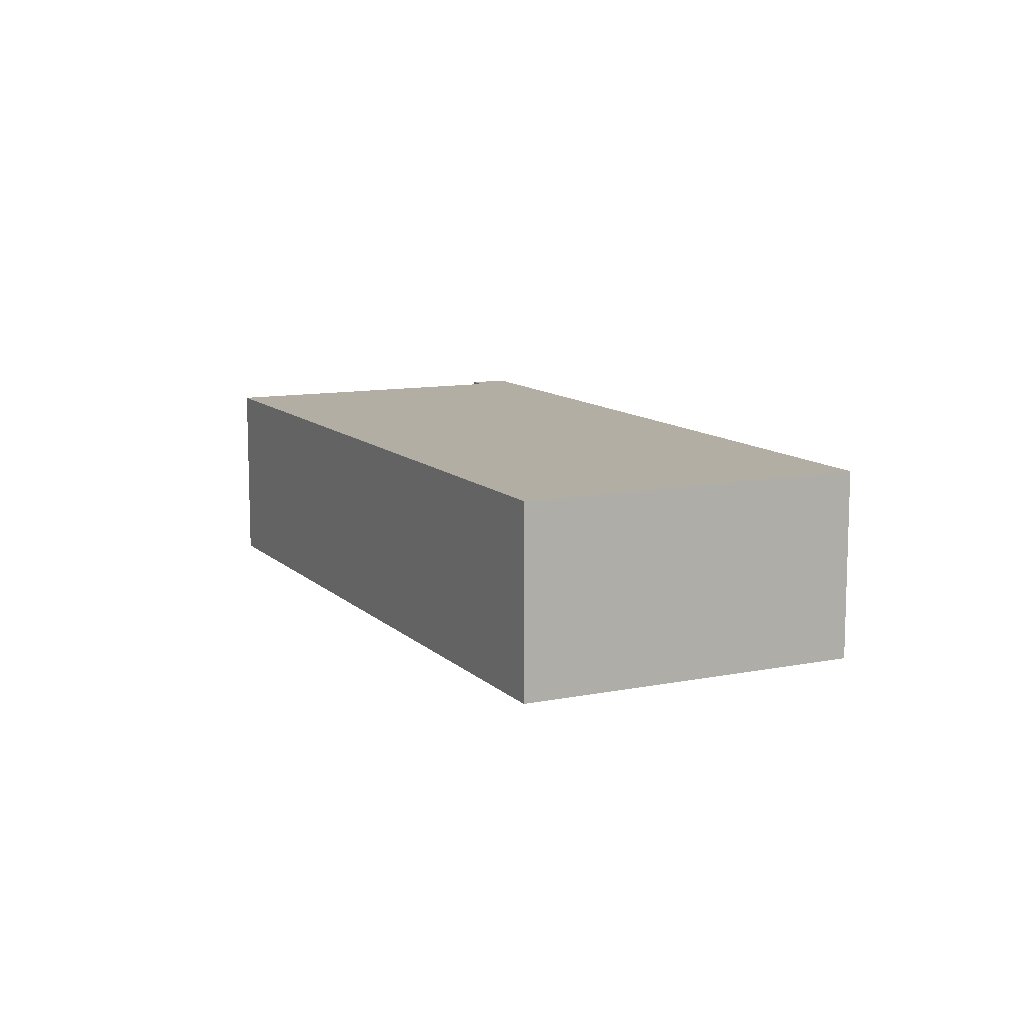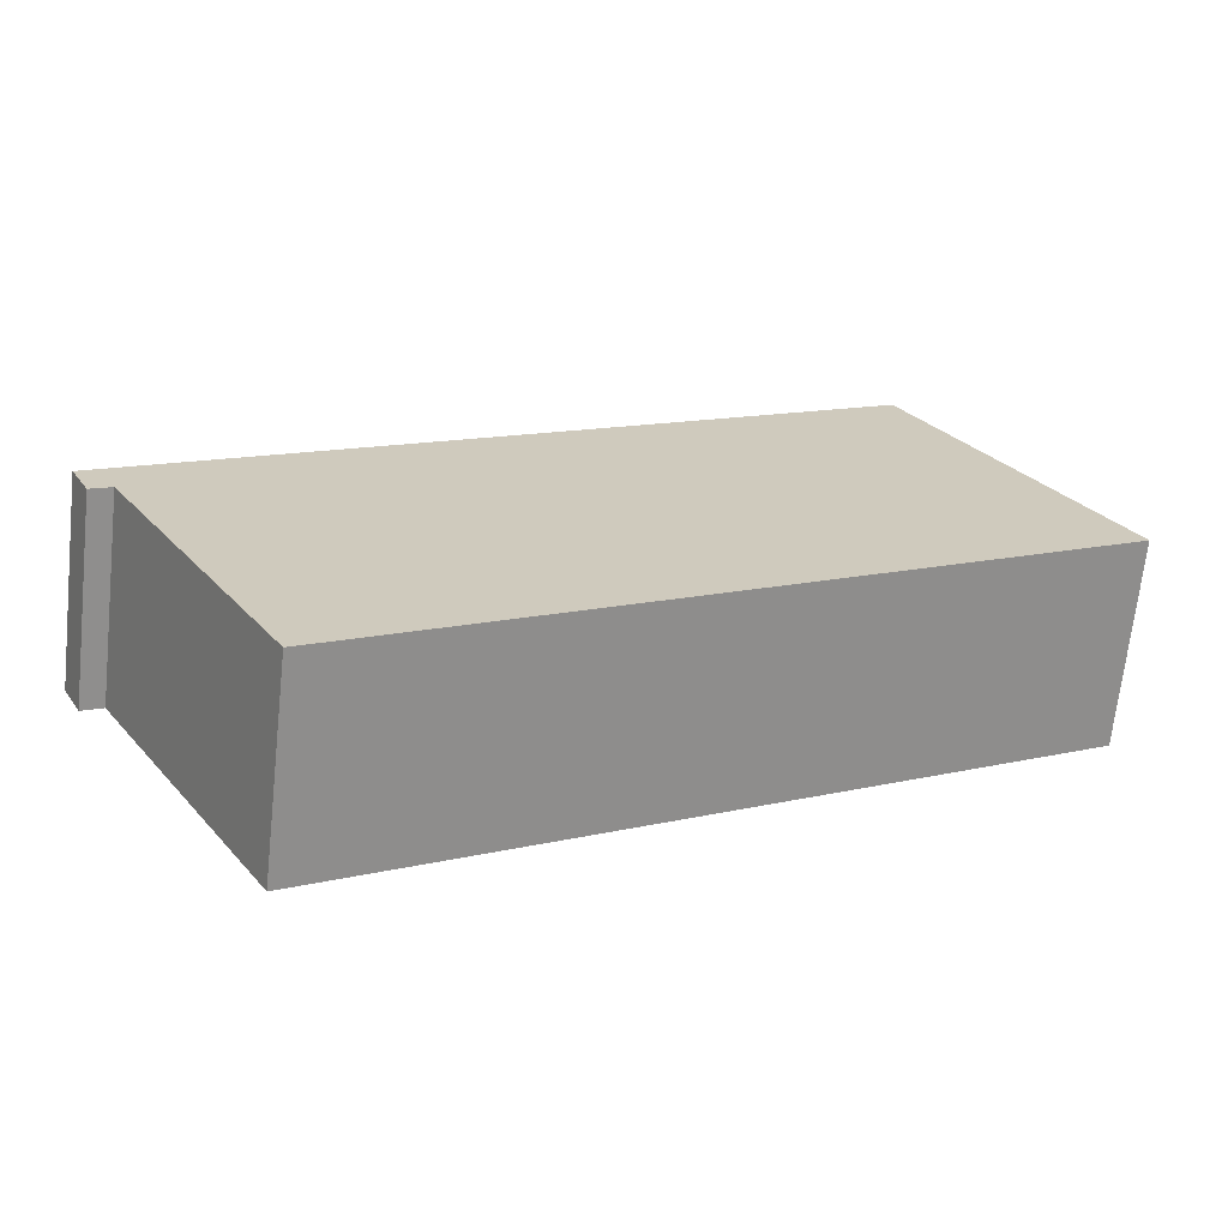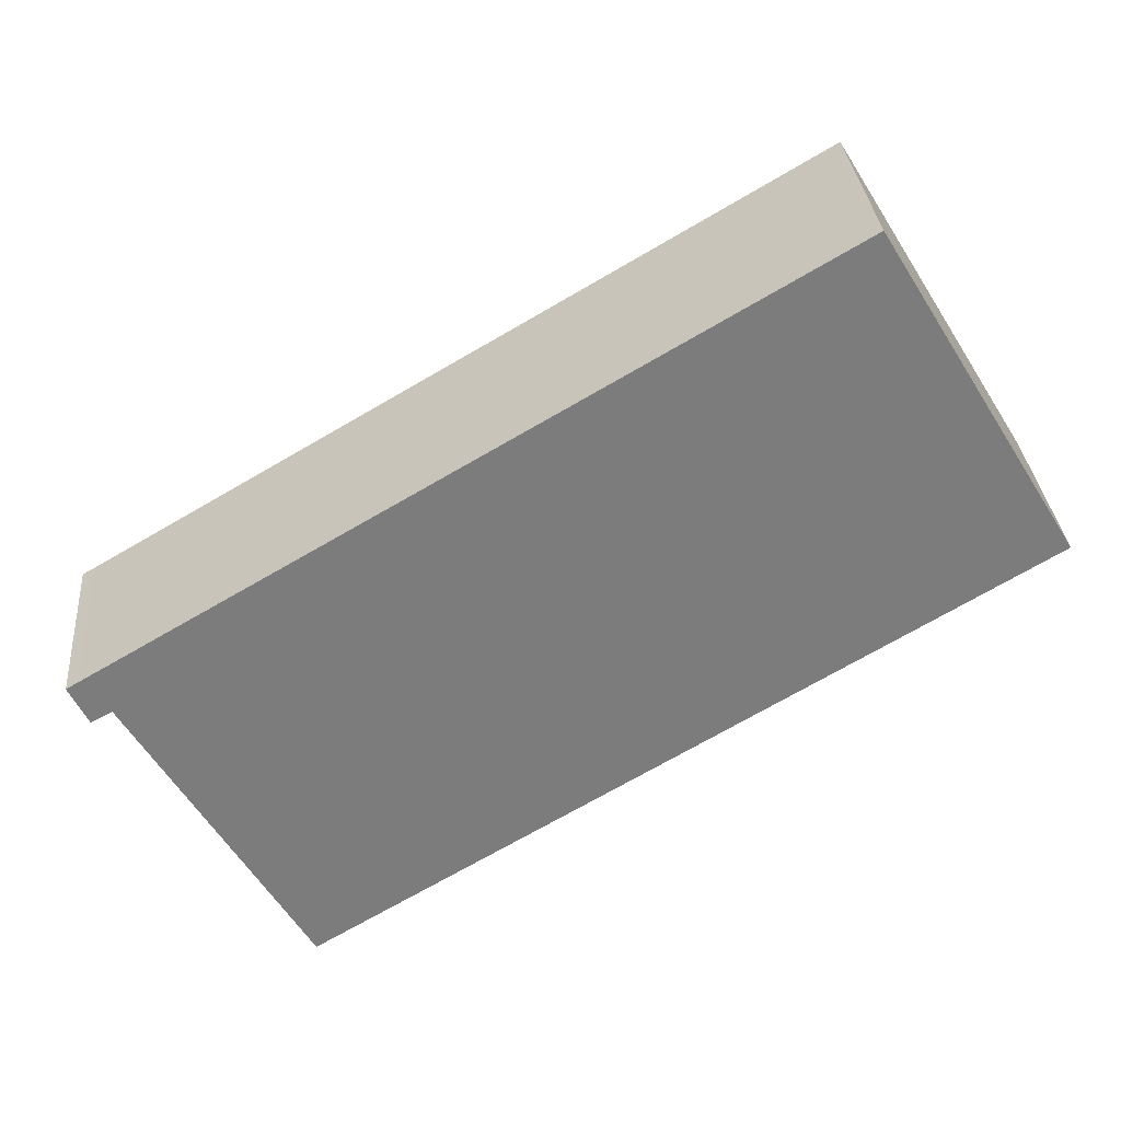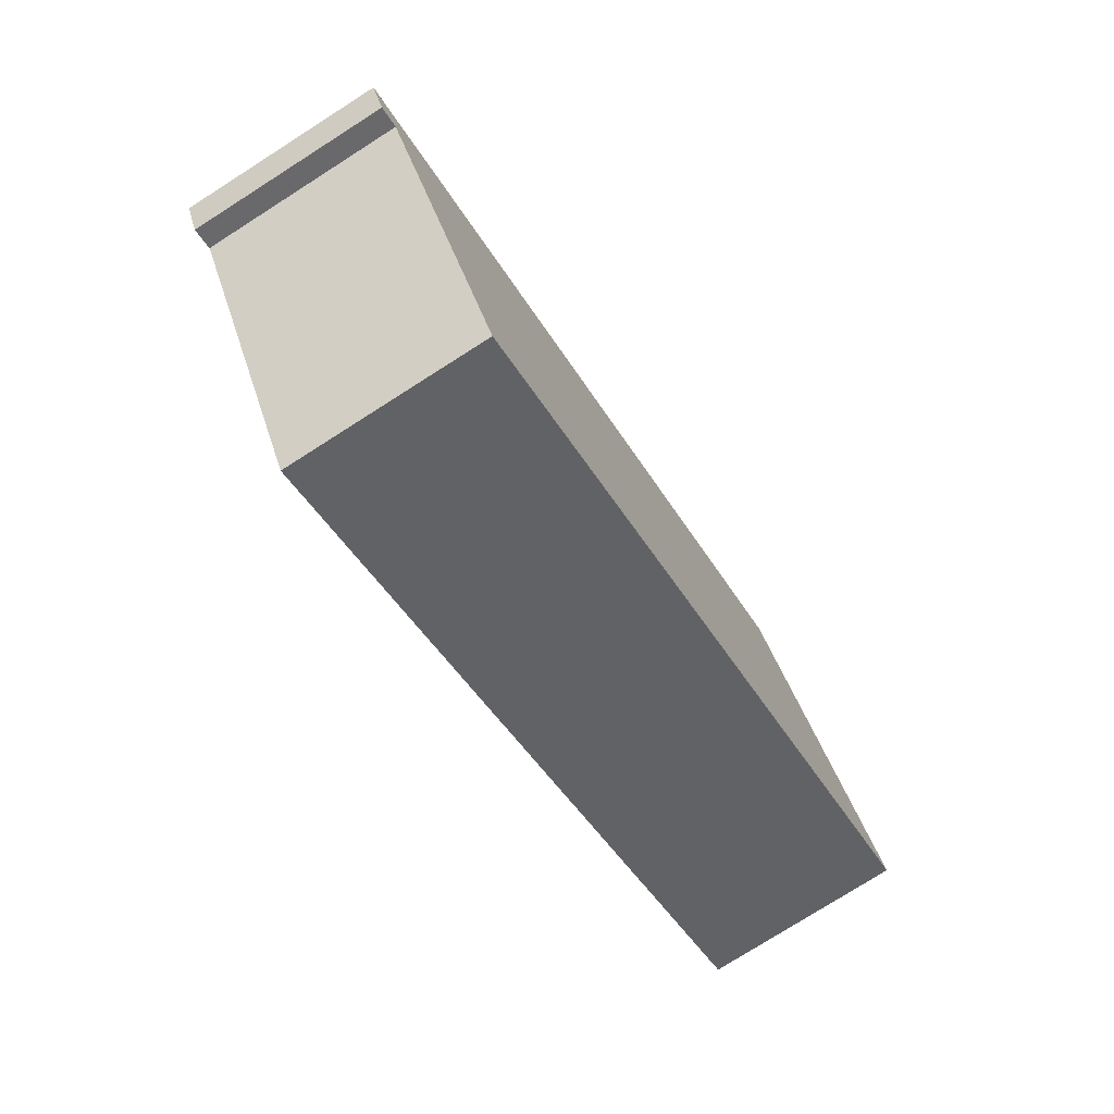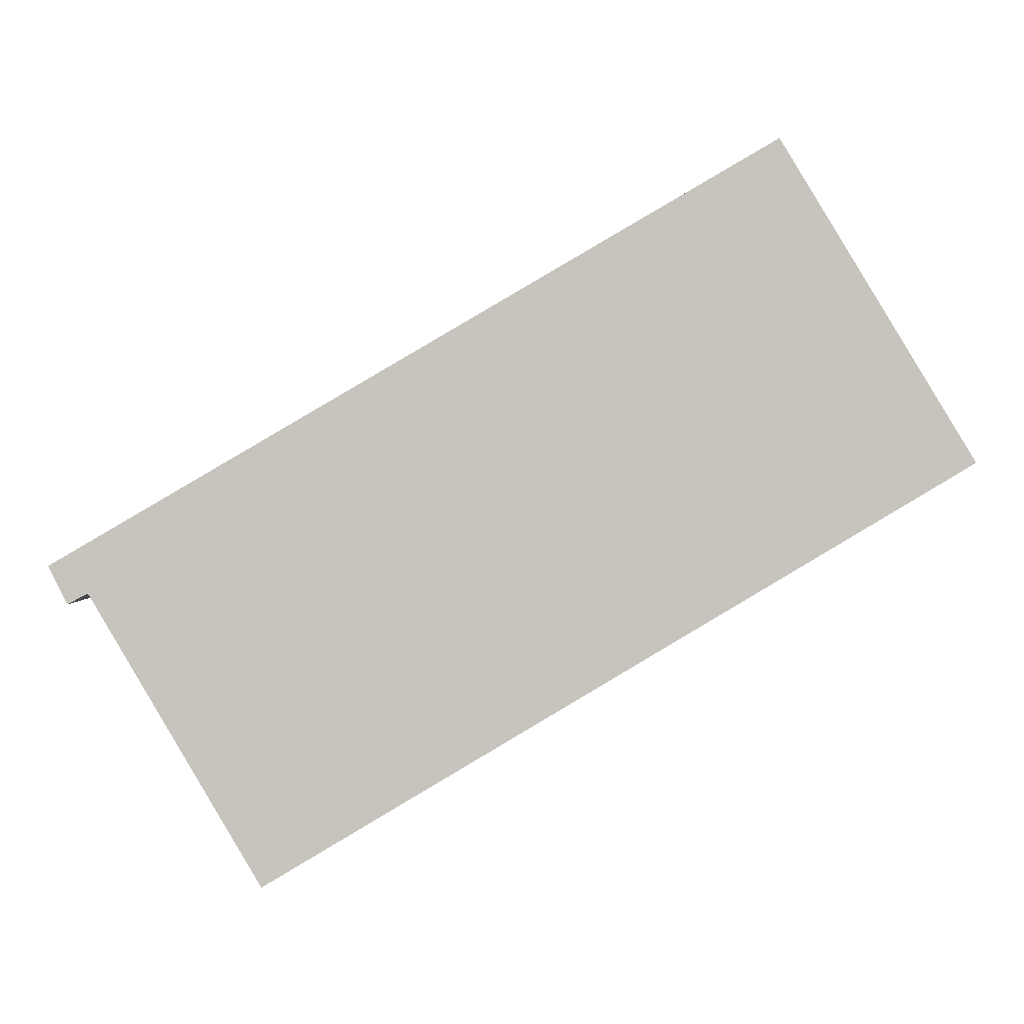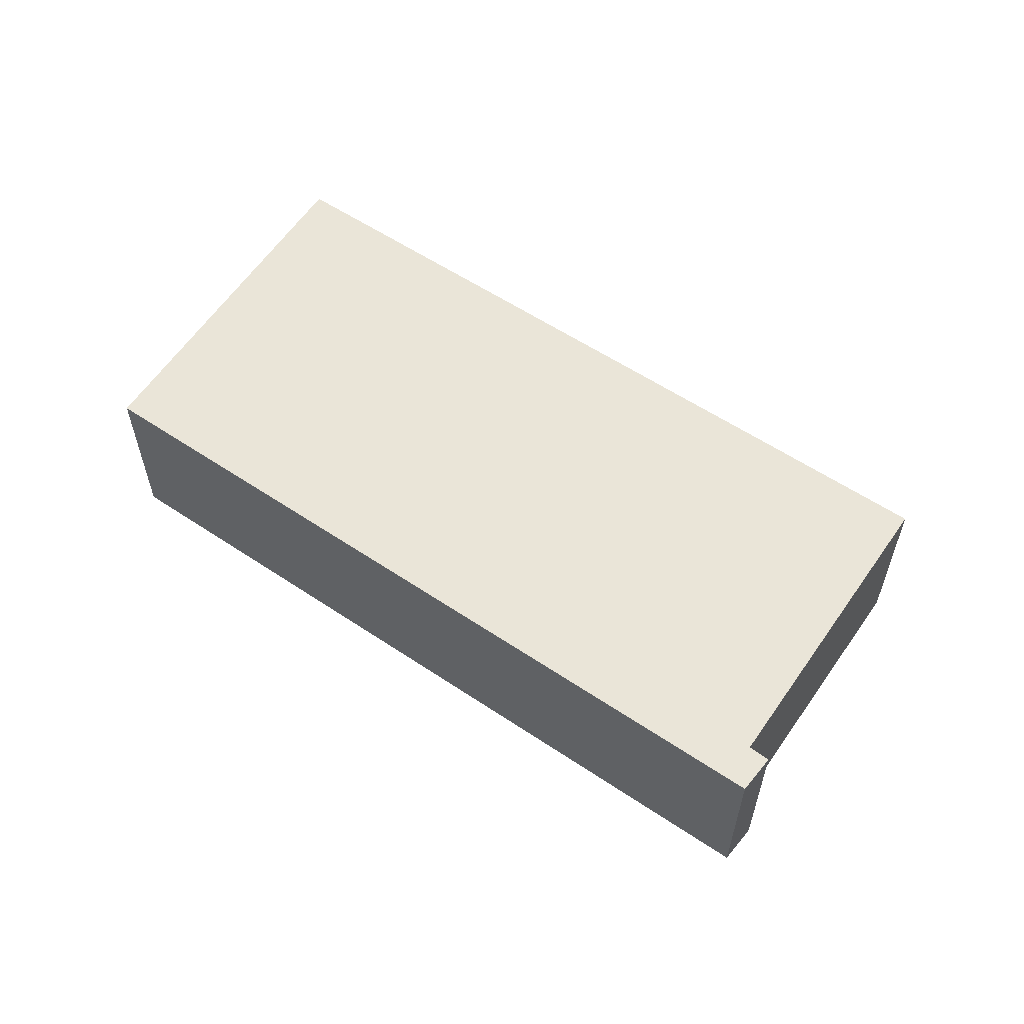
<metadata>
{"format":"obj","ext":"obj","renderer":"f3d","projection":"perspective","resolution":1024,"background":"white","views":[{"elev":10.9,"azim":-85.2,"up":"+Y"},{"elev":-67.8,"azim":173.8,"up":"+Z"},{"elev":31.5,"azim":175.0,"up":"+Z"},{"elev":-76.8,"azim":122.5,"up":"+Z"},{"elev":0.8,"azim":179.6,"up":"+Z"},{"elev":59.2,"azim":64.9,"up":"+Y"}]}
</metadata>
<code>
v  0 3.975 2.434e-16
v  17.61 3.975 -2.586
v  14.19 3.975 -8.434
v  3.918 3.975 6.43
v  17.71 3.975 -2.639
v  18.4 3.975 -2.041
v  18.02 3.975 -2.806
v  18.16 3.975 -1.903
v  17.61 1.583e-16 -2.586
v  14.19 5.164e-16 -8.434
v  18.4 1.25e-16 -2.041
v  18.02 1.718e-16 -2.806
v  0 0 0
v  17.71 1.616e-16 -2.639
v  3.918 -3.937e-16 6.43
v  18.16 1.165e-16 -1.903
g defaultobject
f 1 2 3
f 2 1 4
f 5 6 7
f 6 5 8
f 8 5 4
f 4 5 2
f 9 3 2
f 3 9 10
f 11 7 6
f 7 11 12
f 10 1 3
f 1 10 13
f 5 9 2
f 9 5 7
f 9 7 14
f 14 7 12
f 13 4 1
f 4 13 15
f 15 8 4
f 8 15 16
f 8 16 6
f 6 16 11
f 10 15 13
f 15 10 9
f 15 9 16
f 16 9 14
f 16 14 12
f 16 12 11

</code>
